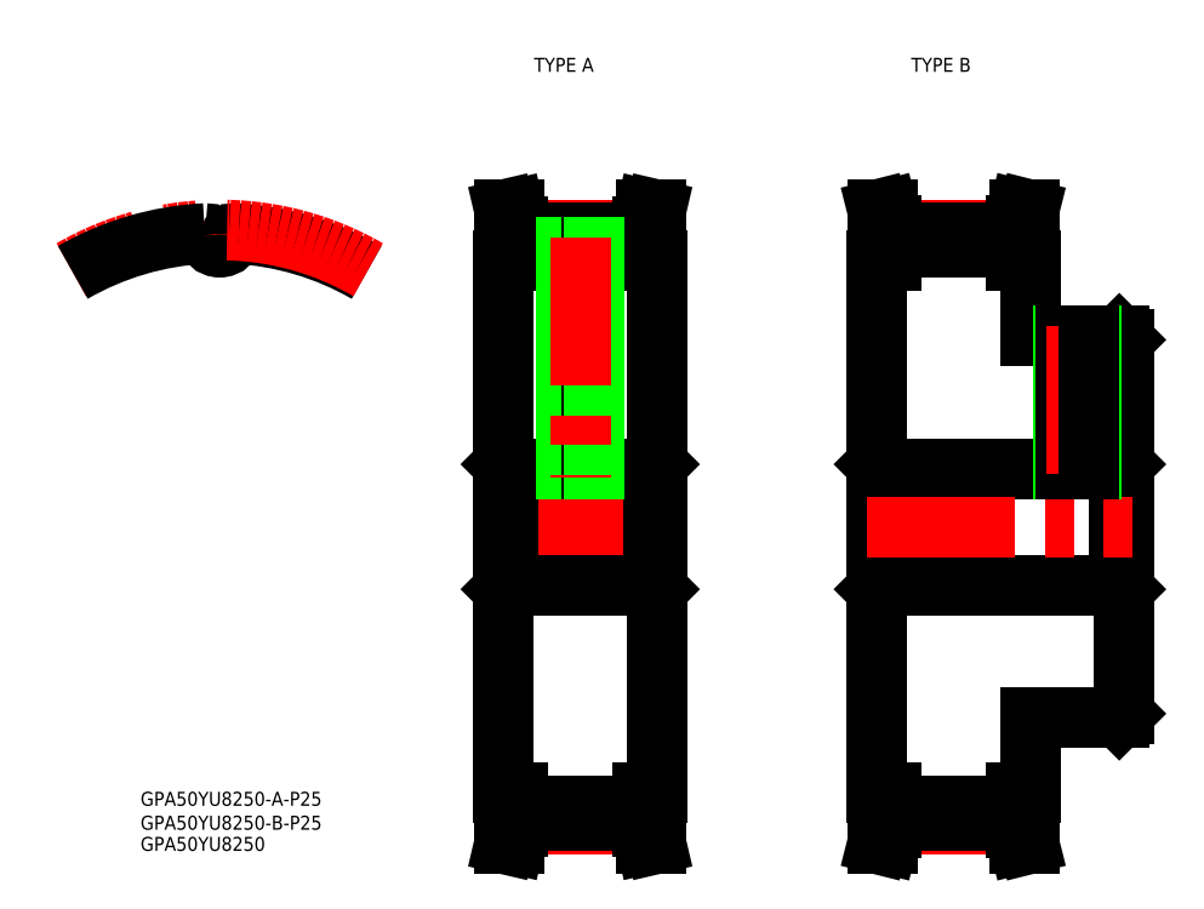
<metadata>
{"format":"dxf","ext":"dxf","renderer":"ezdxf+matplotlib","layout":"modelspace","background":"white","min_lineweight":24,"dpi":150}
</metadata>
<code>
0
SECTION
2
ENTITIES
0
LINE
8
CENTER
10
0
20
57.95
30
0
11
0
21
65.66
31
0
0
ARC
8
0
10
-9e-16
20
62.67
30
0
40
2.718
50
184.2
51
355.8
0
ARC
8
0
10
-3.163
20
62.44
30
0
40
0.453
50
4.178
51
92.9
0
ARC
8
0
10
3.163
20
62.44
30
0
40
0.453
50
87.1
51
175.8
0
ARC
8
0
10
-4.53e-14
20
7.5e-15
30
0
40
62.97
50
60
51
87.1
0
ARC
8
CENTER
10
0
20
0
30
0
40
63.66
50
60
51
120
0
ARC
8
0
10
4.53e-14
20
7.5e-15
30
0
40
62.97
50
92.9
51
120
0
TEXT
8
0
10
67.39
20
97.57
30
0
40
3
1
TYPE A
0
TEXT
8
0
10
148.2
20
97.57
30
0
40
3
1
TYPE B
0
TEXT
8
0
10
-16.98
20
-59.85
30
0
40
3
1
GPA50YU8250-A-P25
0
TEXT
8
0
10
-16.98
20
-69.52
30
0
40
3
1
GPA50YU8250
0
TEXT
8
0
10
-16.98
20
-64.98
30
0
40
3
1
GPA50YU8250-B-P25
0
LINE
8
CENTER
10
58.79
20
6.36e-14
30
0
11
95.79
21
6.36e-14
31
0
0
LINE
8
0
10
61.69
20
-12.5
30
0
11
92.88
21
-12.5
31
0
0
LINE
8
CENTER
10
63.94
20
-63.66
30
0
11
90.64
21
-63.66
31
0
0
LINE
8
0
10
61.69
20
12.5
30
0
11
92.88
21
12.5
31
0
0
LINE
8
CENTER
10
63.94
20
63.66
30
0
11
90.64
21
63.66
31
0
0
LINE
8
0
10
60.79
20
57
30
0
11
60.79
21
-57
31
0
0
LINE
8
0
10
63.94
20
-59.95
30
0
11
90.64
21
-59.95
31
0
0
LINE
8
0
10
63.94
20
-62.97
30
0
11
90.64
21
-62.97
31
0
0
LINE
8
0
10
63.94
20
-57
30
0
11
60.79
21
-57
31
0
0
LINE
8
0
10
60.79
20
-13.41
30
0
11
61.69
21
-12.5
31
0
0
LINE
8
0
10
60.79
20
13.41
30
0
11
61.69
21
12.5
31
0
0
LINE
8
0
10
63.94
20
59.96
30
0
11
90.64
21
59.96
31
0
0
LINE
8
0
10
63.94
20
62.98
30
0
11
90.64
21
62.98
31
0
0
LINE
8
0
10
63.94
20
57
30
0
11
60.79
21
57
31
0
0
LINE
8
0
10
93.79
20
57
30
0
11
93.79
21
-57
31
0
0
LINE
8
0
10
90.64
20
-57
30
0
11
93.79
21
-57
31
0
0
LINE
8
0
10
93.79
20
-13.41
30
0
11
92.88
21
-12.5
31
0
0
LINE
8
0
10
93.79
20
13.41
30
0
11
92.88
21
12.5
31
0
0
LINE
8
0
10
90.64
20
57
30
0
11
93.79
21
57
31
0
0
LINE
8
0
10
141.7
20
-12.5
30
0
11
192.9
21
-12.5
31
0
0
LINE
8
CENTER
10
143.9
20
-63.66
30
0
11
170.6
21
-63.66
31
0
0
LINE
8
0
10
141.7
20
12.5
30
0
11
192.9
21
12.5
31
0
0
LINE
8
CENTER
10
143.9
20
63.66
30
0
11
170.6
21
63.66
31
0
0
LINE
8
0
10
140.8
20
57
30
0
11
140.8
21
-57
31
0
0
LINE
8
0
10
143.9
20
-59.95
30
0
11
170.6
21
-59.95
31
0
0
LINE
8
0
10
143.9
20
-62.97
30
0
11
170.6
21
-62.97
31
0
0
LINE
8
0
10
143.9
20
-57
30
0
11
140.8
21
-57
31
0
0
LINE
8
0
10
140.8
20
-13.41
30
0
11
141.7
21
-12.5
31
0
0
LINE
8
0
10
140.8
20
13.41
30
0
11
141.7
21
12.5
31
0
0
LINE
8
0
10
143.9
20
59.96
30
0
11
170.6
21
59.96
31
0
0
LINE
8
0
10
143.9
20
62.98
30
0
11
170.6
21
62.98
31
0
0
LINE
8
0
10
143.9
20
57
30
0
11
140.8
21
57
31
0
0
LINE
8
0
10
173.8
20
-41
30
0
11
173.8
21
-57
31
0
0
LINE
8
0
10
170.6
20
-57
30
0
11
173.8
21
-57
31
0
0
LINE
8
0
10
173.8
20
-41
30
0
11
192.9
21
-41
31
0
0
LINE
8
0
10
193.8
20
40.09
30
0
11
193.8
21
-40.09
31
0
0
LINE
8
0
10
192.9
20
-41
30
0
11
193.8
21
-40.09
31
0
0
LINE
8
0
10
193.8
20
-13.41
30
0
11
192.9
21
-12.5
31
0
0
LINE
8
0
10
193.8
20
13.41
30
0
11
192.9
21
12.5
31
0
0
LINE
8
0
10
173.8
20
41
30
0
11
192.9
21
41
31
0
0
LINE
8
0
10
173.8
20
41
30
0
11
173.8
21
57
31
0
0
LINE
8
0
10
170.6
20
57
30
0
11
173.8
21
57
31
0
0
LINE
8
0
10
192.9
20
41
30
0
11
193.8
21
40.09
31
0
0
LINE
8
0
10
63.94
20
64.36
30
0
11
63.09
21
68
31
0
0
LINE
8
0
10
61.04
20
68
30
0
11
63.09
21
68
31
0
0
LINE
8
0
10
61.94
20
64.14
30
0
11
61.04
21
68
31
0
0
LINE
8
0
10
61.94
20
64.14
30
0
11
61.94
21
57
31
0
0
LINE
8
0
10
63.94
20
64.36
30
0
11
63.94
21
57
31
0
0
LINE
8
0
10
93.54
20
68
30
0
11
91.48
21
68
31
0
0
LINE
8
0
10
91.48
20
68
30
0
11
90.64
21
64.36
31
0
0
LINE
8
0
10
92.64
20
64.13
30
0
11
92.64
21
57
31
0
0
LINE
8
0
10
93.54
20
68
30
0
11
92.64
21
64.13
31
0
0
LINE
8
0
10
90.64
20
64.36
30
0
11
90.64
21
57
31
0
0
LINE
8
0
10
61.94
20
-64.14
30
0
11
61.94
21
-57
31
0
0
LINE
8
0
10
63.94
20
-64.36
30
0
11
63.94
21
-57
31
0
0
LINE
8
0
10
63.09
20
-68
30
0
11
63.94
21
-64.36
31
0
0
LINE
8
0
10
61.04
20
-68
30
0
11
61.94
21
-64.14
31
0
0
LINE
8
0
10
61.04
20
-68
30
0
11
63.09
21
-68
31
0
0
LINE
8
0
10
90.64
20
-64.36
30
0
11
91.48
21
-68
31
0
0
LINE
8
0
10
92.64
20
-64.14
30
0
11
93.54
21
-68
31
0
0
LINE
8
0
10
93.54
20
-68
30
0
11
91.48
21
-68
31
0
0
LINE
8
0
10
92.64
20
-64.14
30
0
11
92.64
21
-57
31
0
0
LINE
8
0
10
90.64
20
-64.36
30
0
11
90.64
21
-57
31
0
0
LINE
8
0
10
141.9
20
-64.42
30
0
11
141.9
21
-57
31
0
0
LINE
8
0
10
143.9
20
-64.67
30
0
11
143.9
21
-57
31
0
0
LINE
8
0
10
143.1
20
-68
30
0
11
143.9
21
-64.67
31
0
0
LINE
8
0
10
141
20
-68
30
0
11
141.9
21
-64.42
31
0
0
LINE
8
0
10
141
20
-68
30
0
11
143.1
21
-68
31
0
0
LINE
8
0
10
172.6
20
-64.42
30
0
11
173.5
21
-68
31
0
0
LINE
8
0
10
170.6
20
-64.67
30
0
11
171.5
21
-68
31
0
0
LINE
8
0
10
173.5
20
-68
30
0
11
171.5
21
-68
31
0
0
LINE
8
0
10
172.6
20
-64.42
30
0
11
172.6
21
-57
31
0
0
LINE
8
0
10
170.6
20
-64.67
30
0
11
170.6
21
-57
31
0
0
LINE
8
0
10
141
20
68
30
0
11
143.1
21
68
31
0
0
LINE
8
0
10
143.9
20
64.67
30
0
11
143.1
21
68
31
0
0
LINE
8
0
10
141.9
20
64.43
30
0
11
141
21
68
31
0
0
LINE
8
0
10
141.9
20
64.43
30
0
11
141.9
21
57
31
0
0
LINE
8
0
10
143.9
20
64.67
30
0
11
143.9
21
57
31
0
0
LINE
8
0
10
172.6
20
64.43
30
0
11
172.6
21
57
31
0
0
LINE
8
0
10
170.6
20
64.67
30
0
11
170.6
21
57
31
0
0
LINE
8
0
10
173.5
20
68
30
0
11
171.5
21
68
31
0
0
LINE
8
0
10
171.5
20
68
30
0
11
170.6
21
64.67
31
0
0
LINE
8
0
10
173.5
20
68
30
0
11
172.6
21
64.43
31
0
0
LINE
8
0
10
61.69
20
12.5
30
0
11
61.69
21
-12.5
31
0
0
LINE
8
0
10
92.88
20
12.5
30
0
11
92.88
21
-12.5
31
0
0
LINE
8
0
10
141.7
20
12.5
30
0
11
141.7
21
-12.5
31
0
0
LINE
8
0
10
192.9
20
12.5
30
0
11
192.9
21
-12.5
31
0
0
LINE
8
CENTER
10
138.8
20
6.36e-14
30
0
11
195.8
21
6.36e-14
31
0
0
LINE
8
0
10
74.83
20
59.96
30
0
11
74.83
21
12.5
31
0
0
LINE
8
0
10
74.29
20
59.96
30
0
11
74.29
21
12.5
31
0
0
LINE
8
0
10
79.74
20
59.96
30
0
11
79.74
21
12.5
31
0
0
LINE
8
0
10
80.29
20
59.96
30
0
11
80.29
21
12.5
31
0
0
LINE
8
CENTER
10
77.29
20
61.96
30
0
11
77.29
21
10.5
31
0
0
LINE
8
0
10
180.8
20
41
30
0
11
180.8
21
12.5
31
0
0
LINE
8
0
10
181.3
20
41
30
0
11
181.3
21
12.5
31
0
0
LINE
8
CENTER
10
183.8
20
43
30
0
11
183.8
21
10.5
31
0
0
LINE
8
0
10
186.8
20
41
30
0
11
186.8
21
12.5
31
0
0
LINE
8
0
10
186.2
20
41
30
0
11
186.2
21
12.5
31
0
0
ENDSEC
0
EOF

</code>
